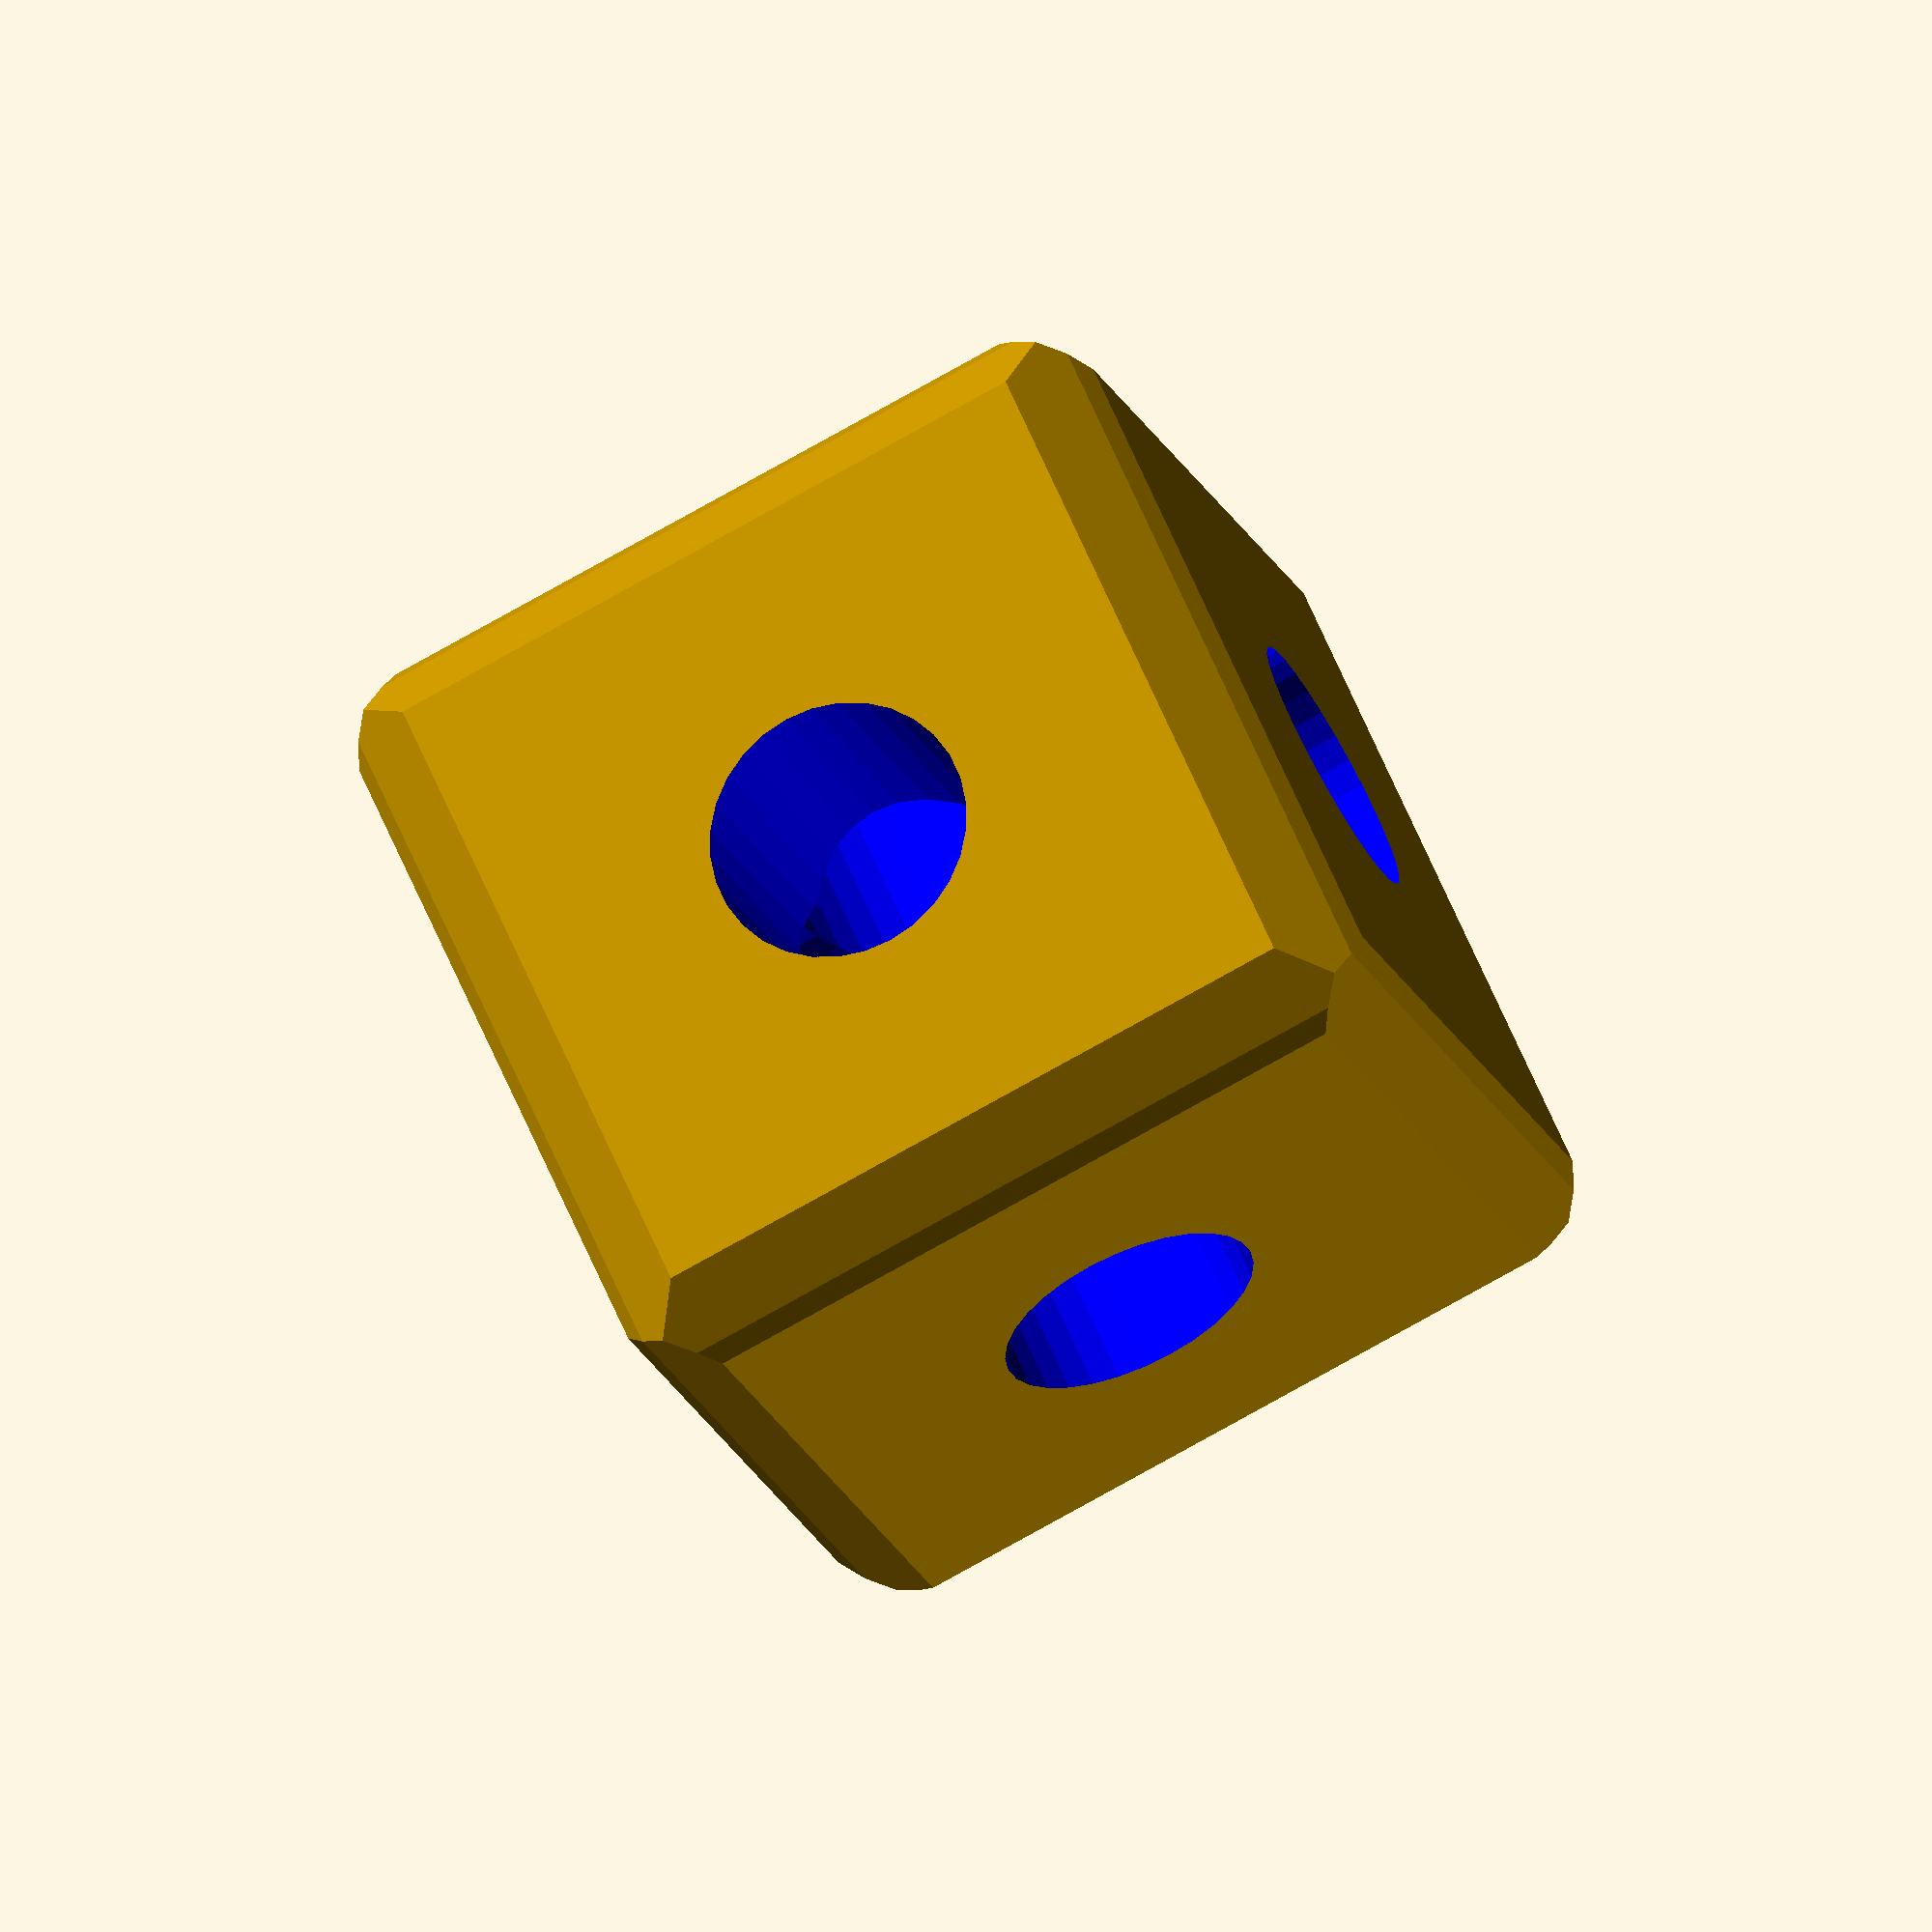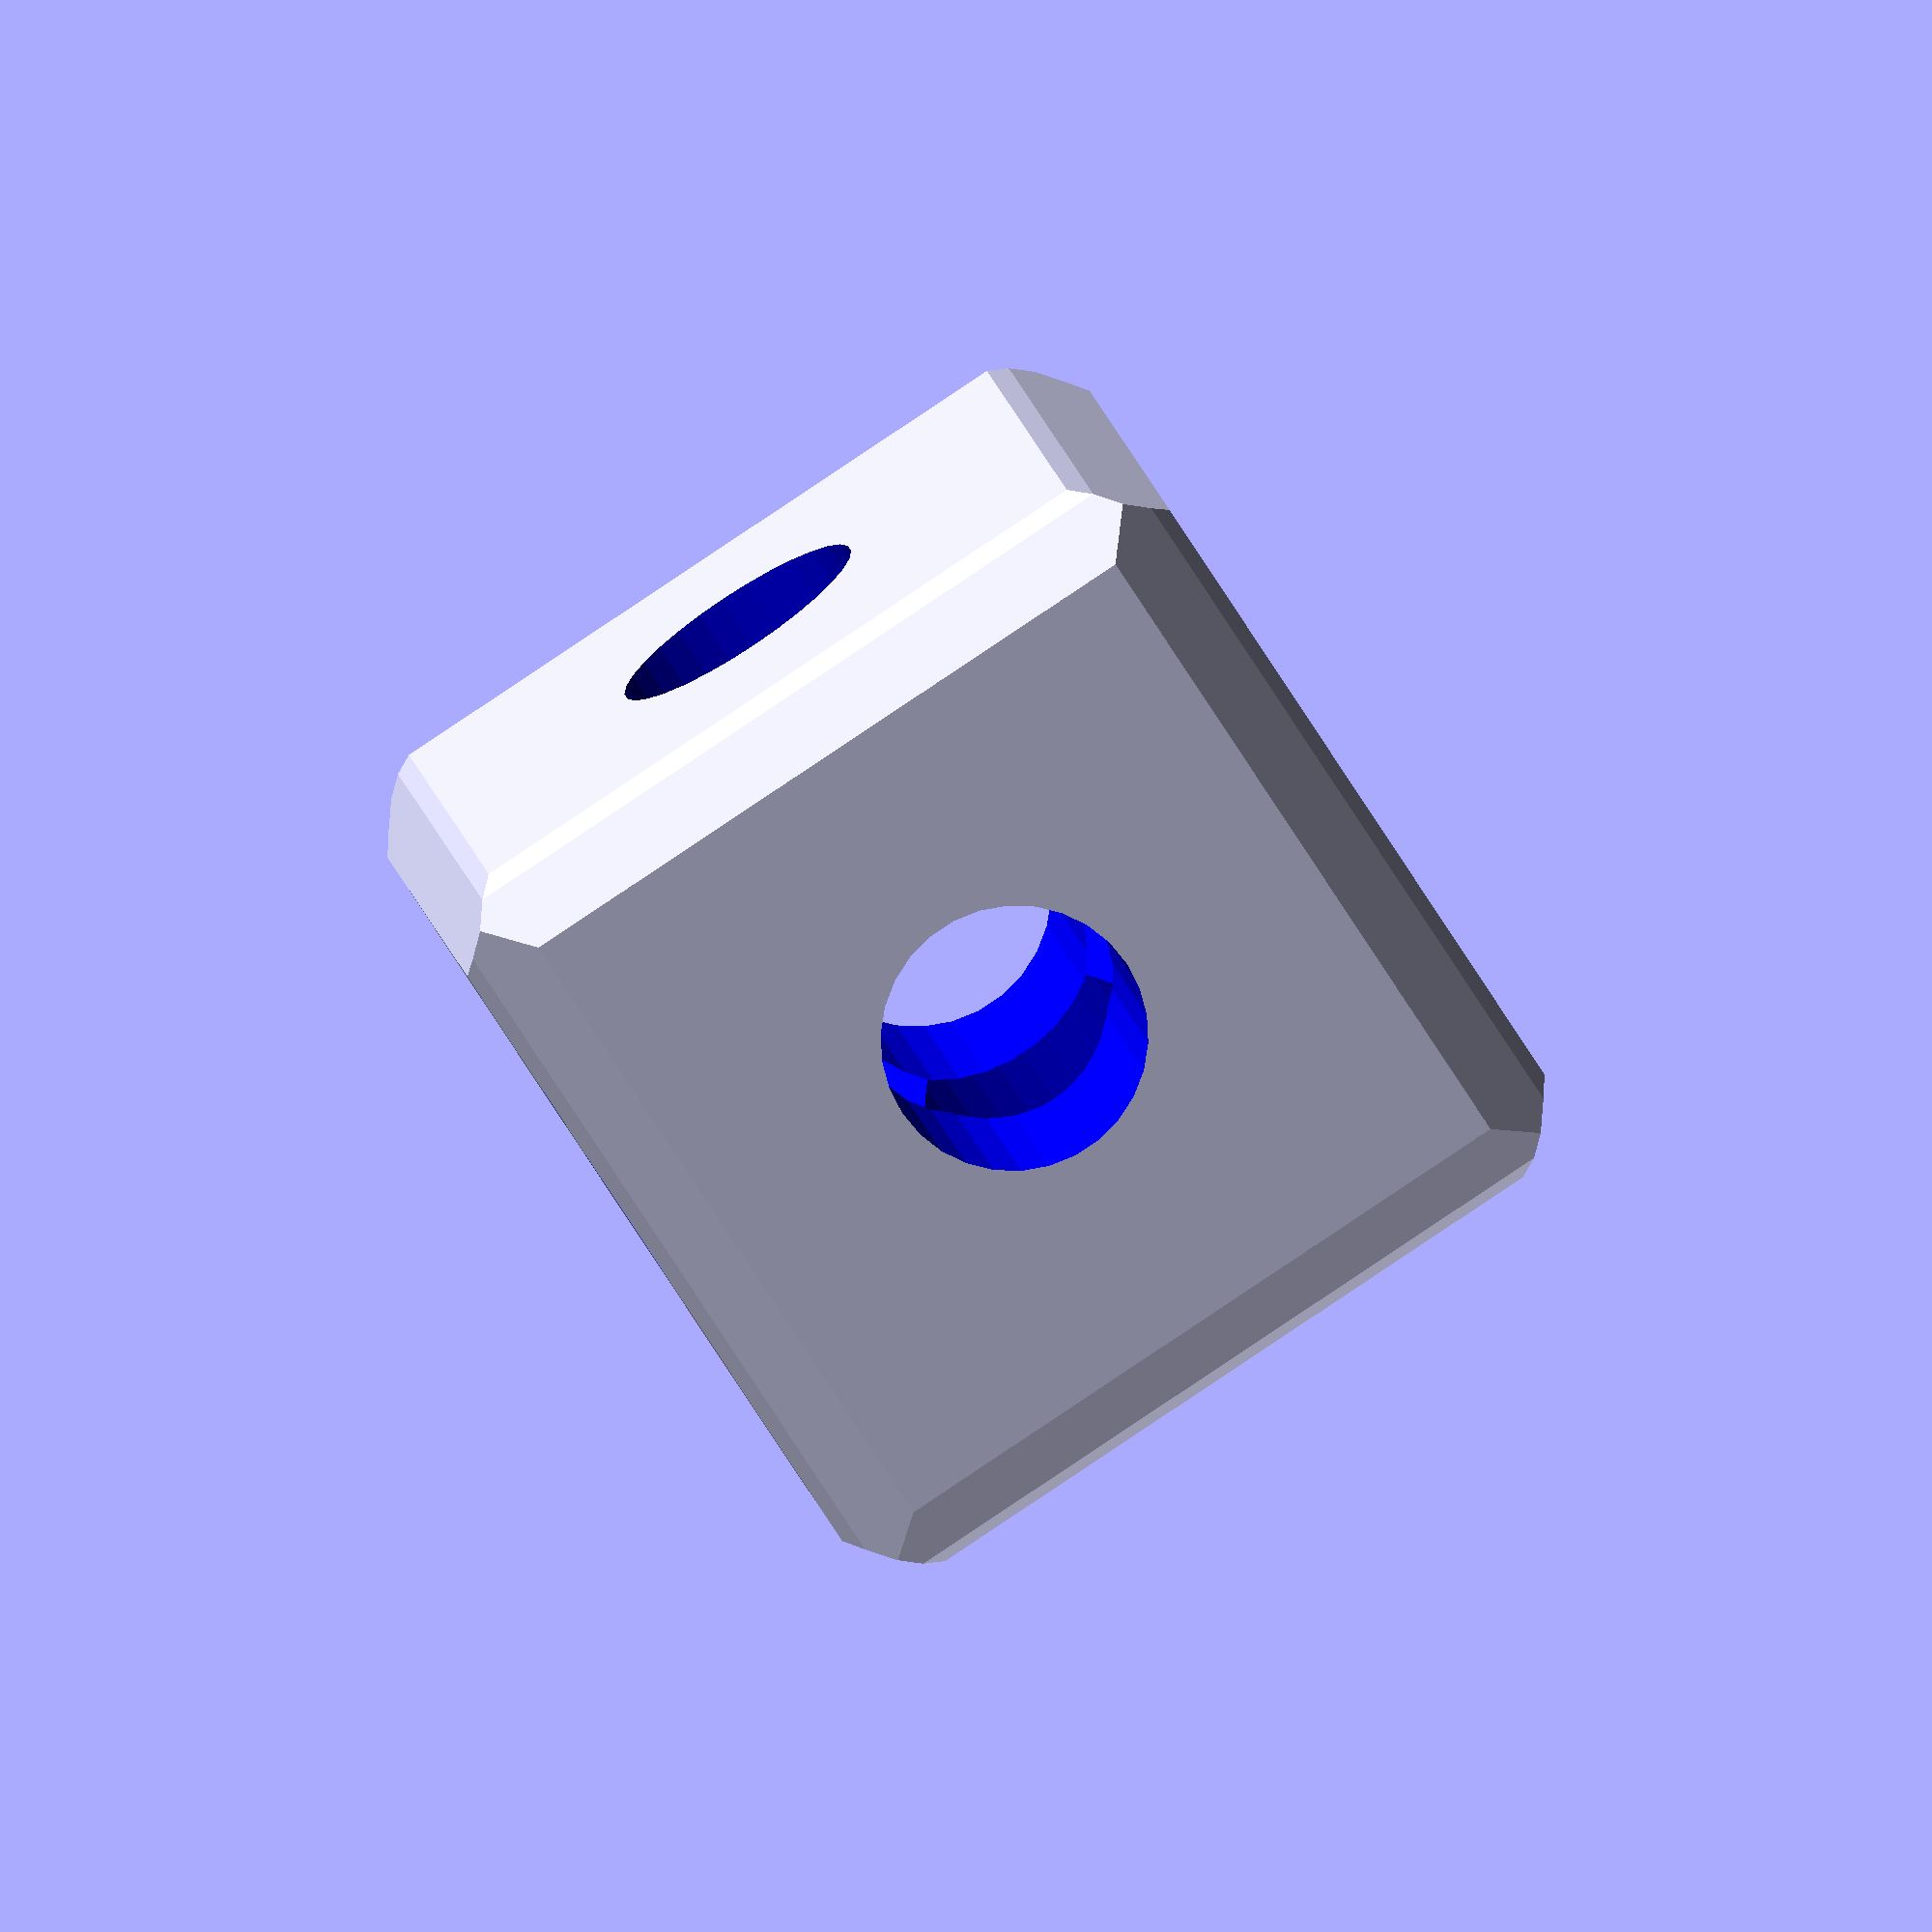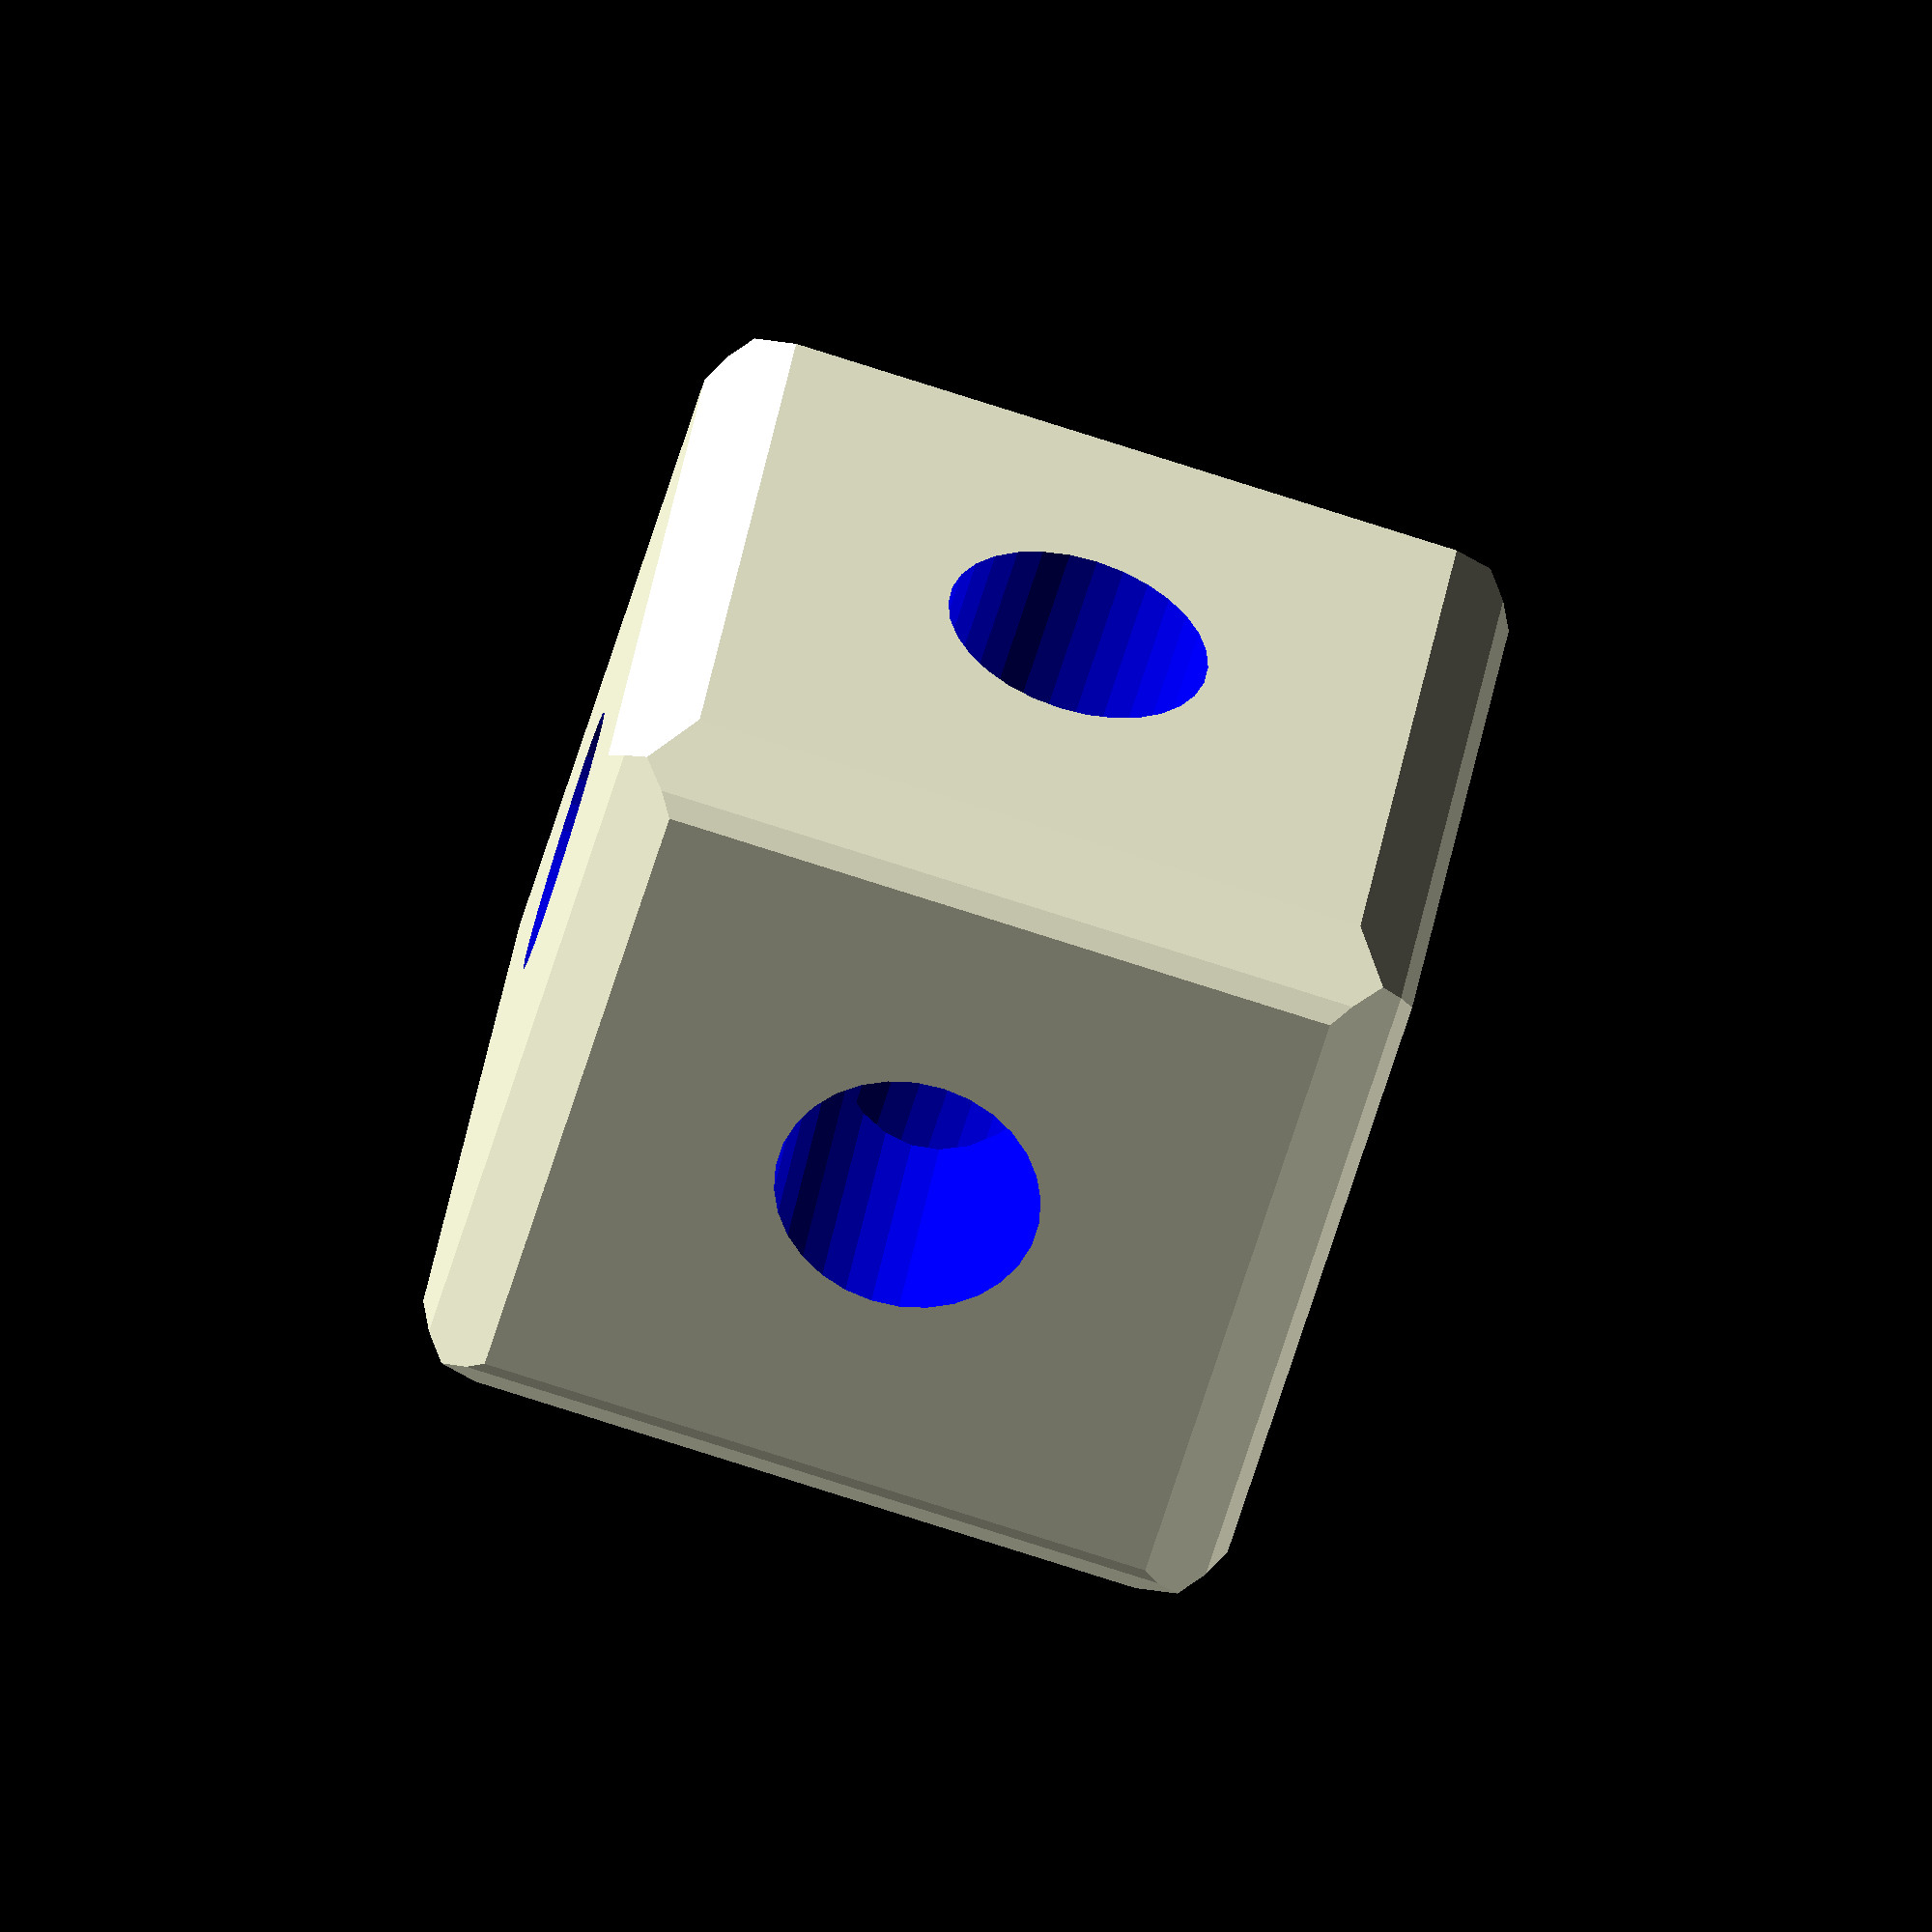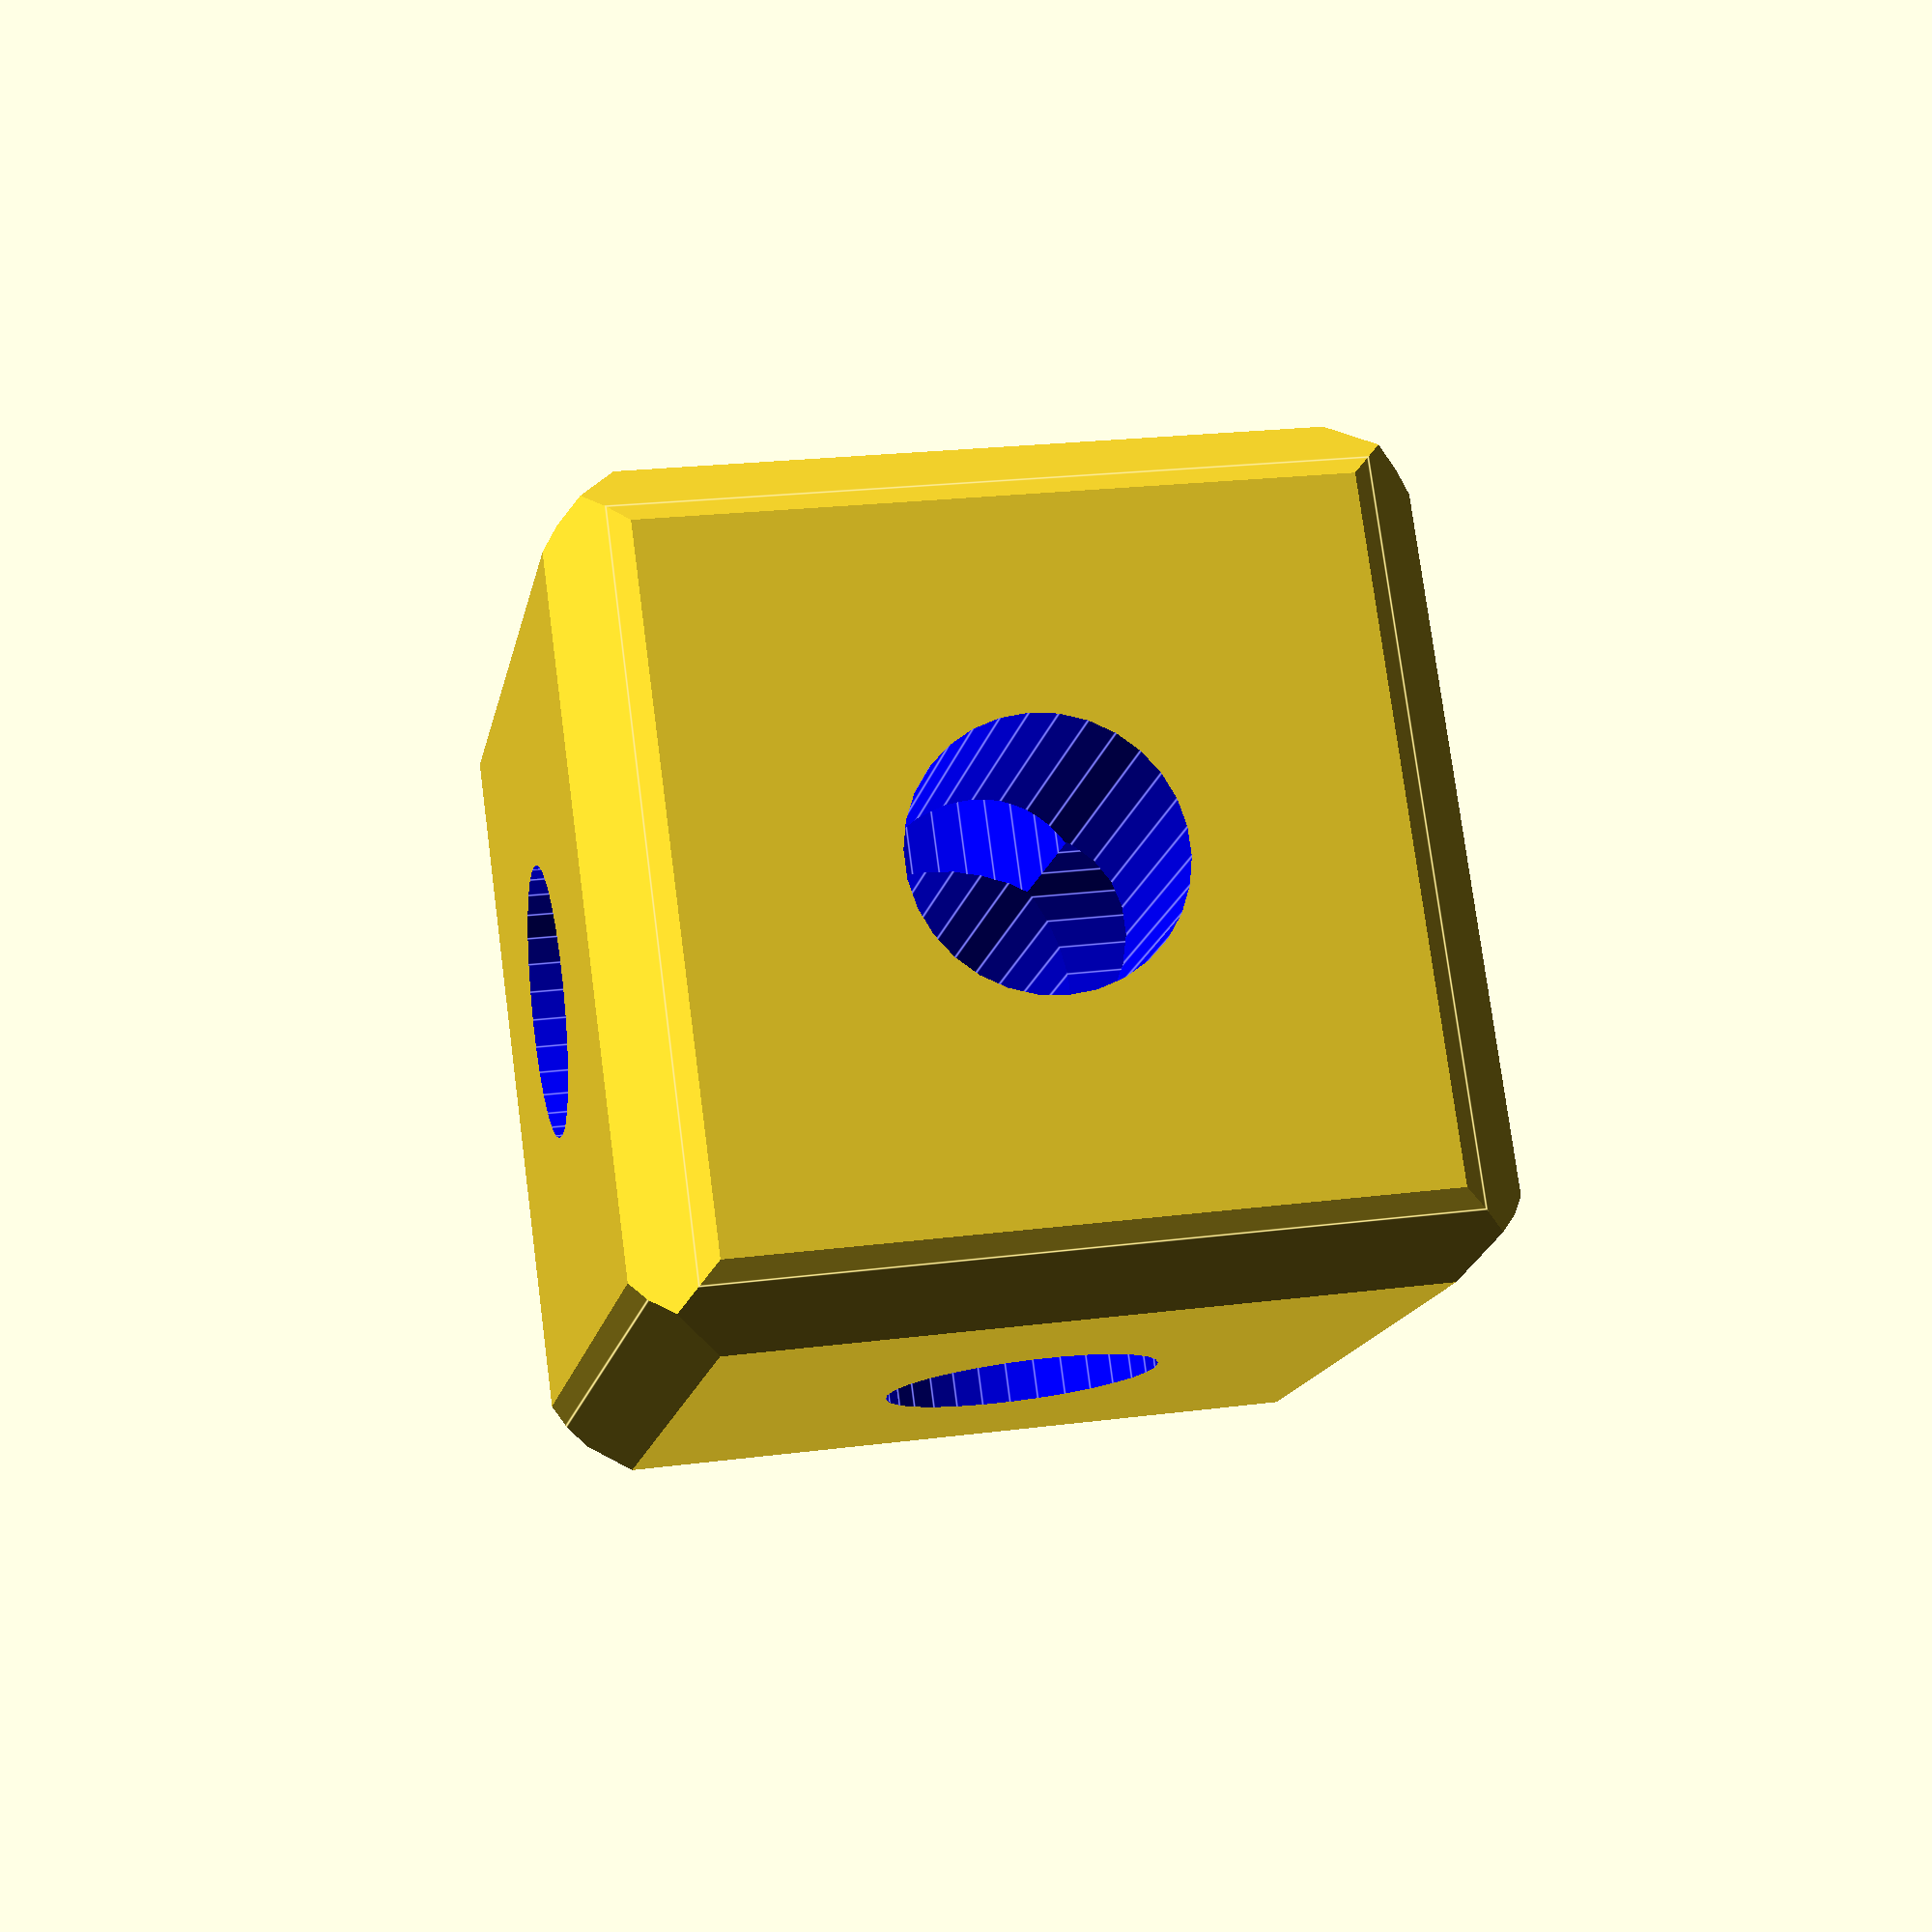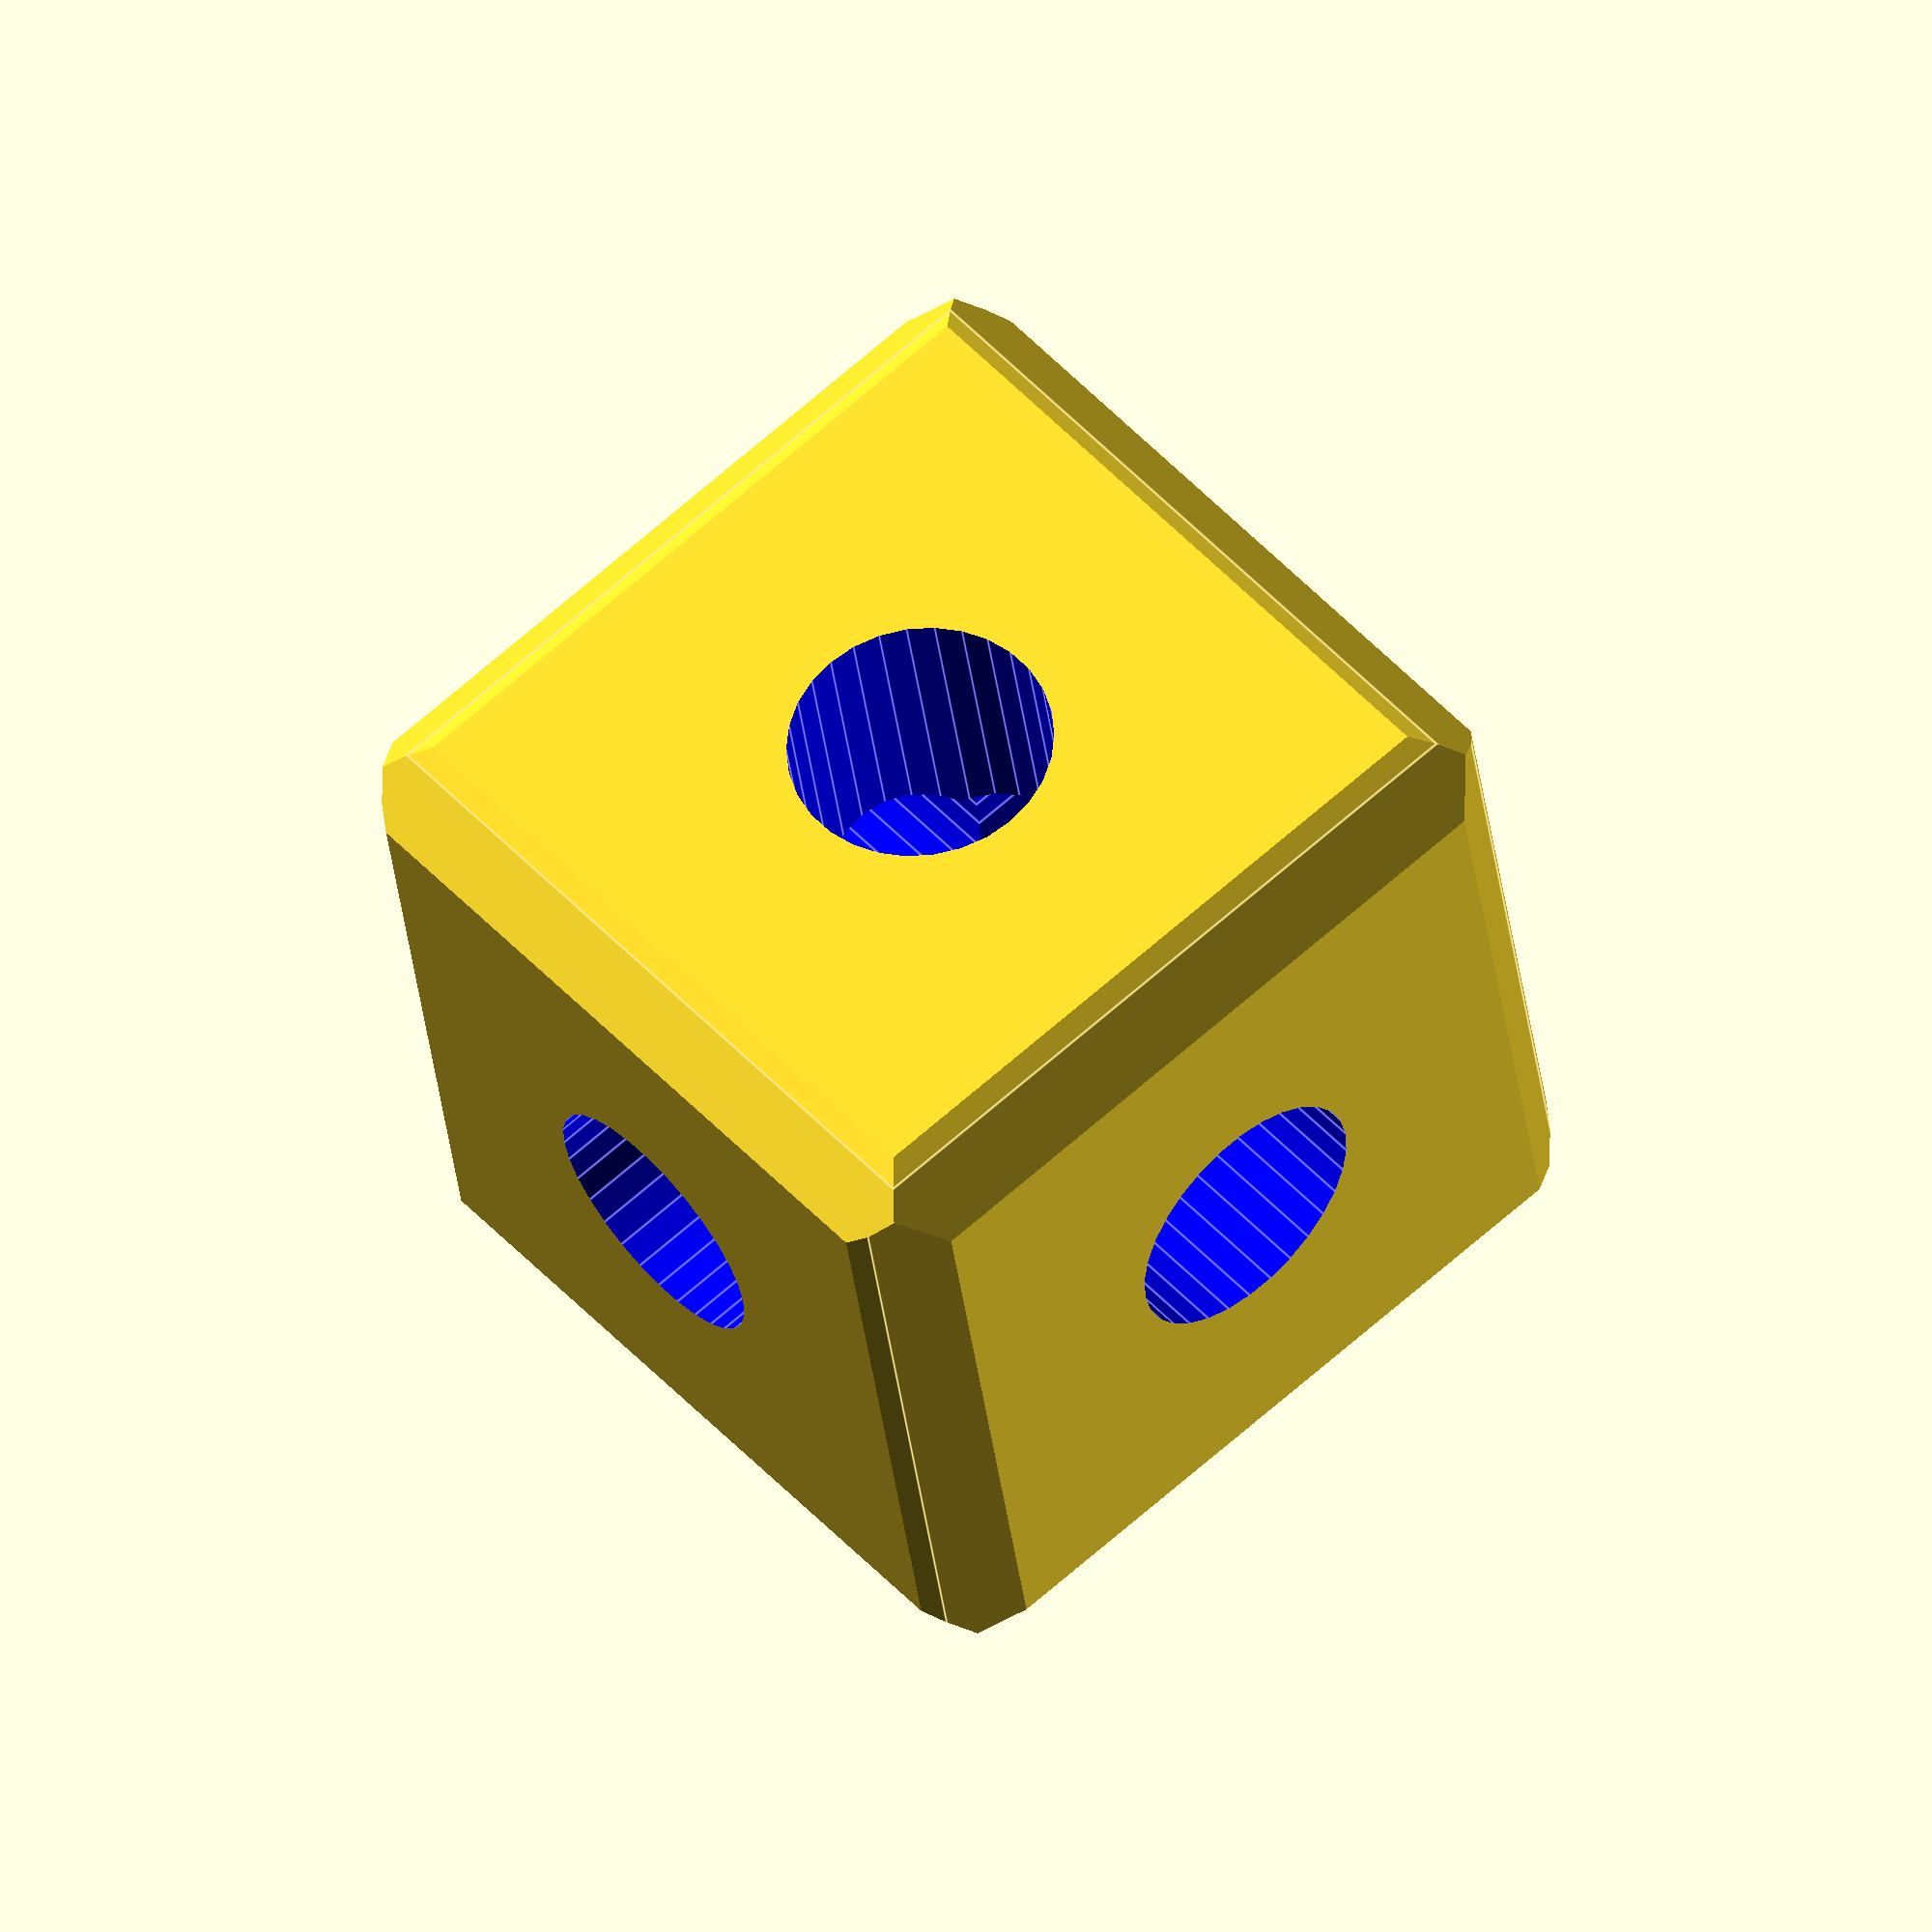
<openscad>
$fn =30;
base =5;
module peghole(){
    color("Blue")cylinder (6, .8, .8, true);
}
// the peg hole template, a change in size here changes hole everywhere
module peg(){
    cylinder (2, .8, .8);
}

module edge(){
cylinder (base, 3.25, 3.25, true);
}
// a cylinder for making block


module block(){
    intersection(){
edge();
rotate([90,0,0]) edge();
rotate([0, 90, 0]) edge();
}
}
// create the base cube without the holes


module blox(){
difference(){ 
block();
   peghole();
rotate ([90, 0, 0]) peghole();
rotate ([0, 90, 0]) peghole();
}
}
blox();
//unembeleshed blox cube
module corner(){difference(){
    block();
   translate([-3,-3,3])rotate([0,45,0])
cube([8,6
   ,4]) color("Red");
 rotate([0,90,0])
   translate([0,0,-4]) peghole();
 translate([0,0,-4]) peghole();   
 rotate([0,45,0]) translate([0,0,1])peghole();   
}
}
    
//anled blox piece

module side(){
    blox();
    translate([0,0,base])corner();
translate([0,0,-base]) rotate([0,90,0]) corner();
}
// Pentagram side of octagon, can be own piece

module 3long() {
    blox();
    translate([0,0,base]) blox();
    translate([0,0,-base]) blox();
}
module oct() {
3long();
translate([5,0,0]) side();
translate([-5,0,0]) rotate([0,180,0]) side();
}
// one octagon of blox, can be used as own piece

module longside() {
side();
translate([0,base,0]) side();
translate([0,-base,0]) side();
}
// long side can be used as own piece

module hexlong(){
longside();
translate([-base,0,0]) rotate([0,180,0]) longside();
}
// long side in the combined form, usable as piece

module 3X3() {
3long();
translate([0,base,0]) 3long();
translate([0,-base,0]) 3long();
}
// plate of 3X3 blox can be used as own piece

module long(){
    oct();
translate([0,base,0]) oct();
translate([0,-base,0]) oct();
}
// octoganal tube with solid fill

module longhollow(){
difference(){
long();
cube([10,10,base], true);
cube([base,10,10], true);
}
}
// lighter octoganal tube

module test(){
translate([0,0,10]) blox();
rotate([0,45,0]) translate([0,0,9.5]) blox();
}
// set up angle for bracket design
module core() {
    color("Red") translate([0,0,2.5]) blox();
    color("Red");
}
// a test blox to position in cap
module caplower(){
CapPoints = [ [0,1.5*base,0],[base,.5*base,0],[base,-.5*base,0],[0,-1.5*base,0],[0,2.35,4.6],[2.35,2.35,4.6],[2.35,-2.35,4.6],[0,-2.35,4.6] ];
CapFaces = [ [0,1,2,3],[1,0,5],[3,2,6],[3,6,7],[3,7,4,0],[2,1,5,6],[5,4,7,6],[4,5,0] ];
polyhedron(CapPoints, CapFaces,convexity = 1);
}
// creates a cap with a petruding blox, needs finetuning
module thirdoctcap() {
    CapPoints = [ [0,1.5*base,0],[base,.5*base,0],[base,-.5*base,0],[0,-1.5*base,0],[0,.5*base,base],[0,-.5*base,base] ];
CapFaces = [ [3,2,1,0],[4,0,1],[5,2,3],,[0,4,5,3],[5,4,1,2]];
difference(){
    polyhedron(CapPoints, CapFaces,convexity = 1);
translate([.5*base,0,-1.5]) peghole();
}
}
//side();
//thirdoctcap();
//translate([-5,0,0]) rotate([0,0,180]) thirdoctcap();
module halfflatcap() {
    CapPoints = [ [0,1.5*base,0],[base,.5*base,0],[base,-.5*base,0],[0,-1.5*base,0],[0,.5*base,base],[.5*base,.5*base,base],[2.5,-.5*base,base],[0,-2.5,base] ];
CapFaces = [ [3,2,1,0],[5,0,1],[6,2,3],[7,6,3],[0,4,7,3],[6,5,1,2],[6,7,4,5],[0,5,4] ];
difference(){
    polyhedron(CapPoints, CapFaces,convexity = 1);
translate([.5*base,0,-1]) peghole();
translate([0,0,4]) peghole();
}
}
// make half a cao for hex with sides flush with top of blox
module fulflatcap() {
    halfflatcap();
rotate ([0,0,180]) halfflatcap();
}
// make cap for hex with sides flush with top of blox
//difference(){
module wingspots(){
    rotate([0,-90,0]) side();
translate([0,0,-base])
union(){
   test();
rotate([0,0,180]) test();
}
}
// test of wing spots,
//why does diference with core not work

module test2() {
difference(){
    wingspots();
translate([0,0,base
   ]) cube(5.005
   ,true);
    //messing with a hairs breadth as blox() ads a tiny hight change
}
//blox();
}
// test for bracket between octagon angles
module bracketendb(){
cylinder(1,1.25,1.25);
translate([0,-1.25,0]) cube([2,2.5,1]);
    peg();
}
module bracketpegs() {
    translate([-4.5,0,2]) rotate ([180,45,0]) bracketendb();
translate([4.5,0,2]) rotate ([0,135,0]) bracketendb();
translate([0,0,.5]) cube([7,2.5,1], true);
translate([0,0,-2]) peg();
}
module acutebracket() { 
     translate([-1,,-1.25,-2])rotate([0,45,0]) cube([1,2.5,1]);
    rotate([0,90,180]) bracketendb();
translate([.75,0,-.75]) rotate([0,135,0])  bracketendb();
}
//bracket for flat to angled wings
module hexwings() {
    translate([0,0,2.5]) wingspots();
rotate([0,180,0]) translate([0,0,2.5]) wingspots();
}
//test rig for hexbody wing placement
module smallrightbrace() {
    translate([-1.7,0,1.7]) rotate([0,135,180]) bracketendb();
translate([1.7,0,1.7])rotate([180,45,180]) bracketendb();
translate([0,0,.3]) cube([2,2.5,1], true);
}
// bracket for angled wings on hex body
//some trimming could be done

//translate([-.5*base,-1.5*base,0]) rotate([90,0,0]) fulflatcap();
//hexlong();
</openscad>
<views>
elev=117.5 azim=250.8 roll=202.8 proj=o view=wireframe
elev=90.1 azim=258.0 roll=303.6 proj=o view=solid
elev=326.8 azim=254.4 roll=188.0 proj=o view=wireframe
elev=337.9 azim=305.9 roll=257.2 proj=p view=edges
elev=115.4 azim=350.7 roll=132.2 proj=o view=edges
</views>
